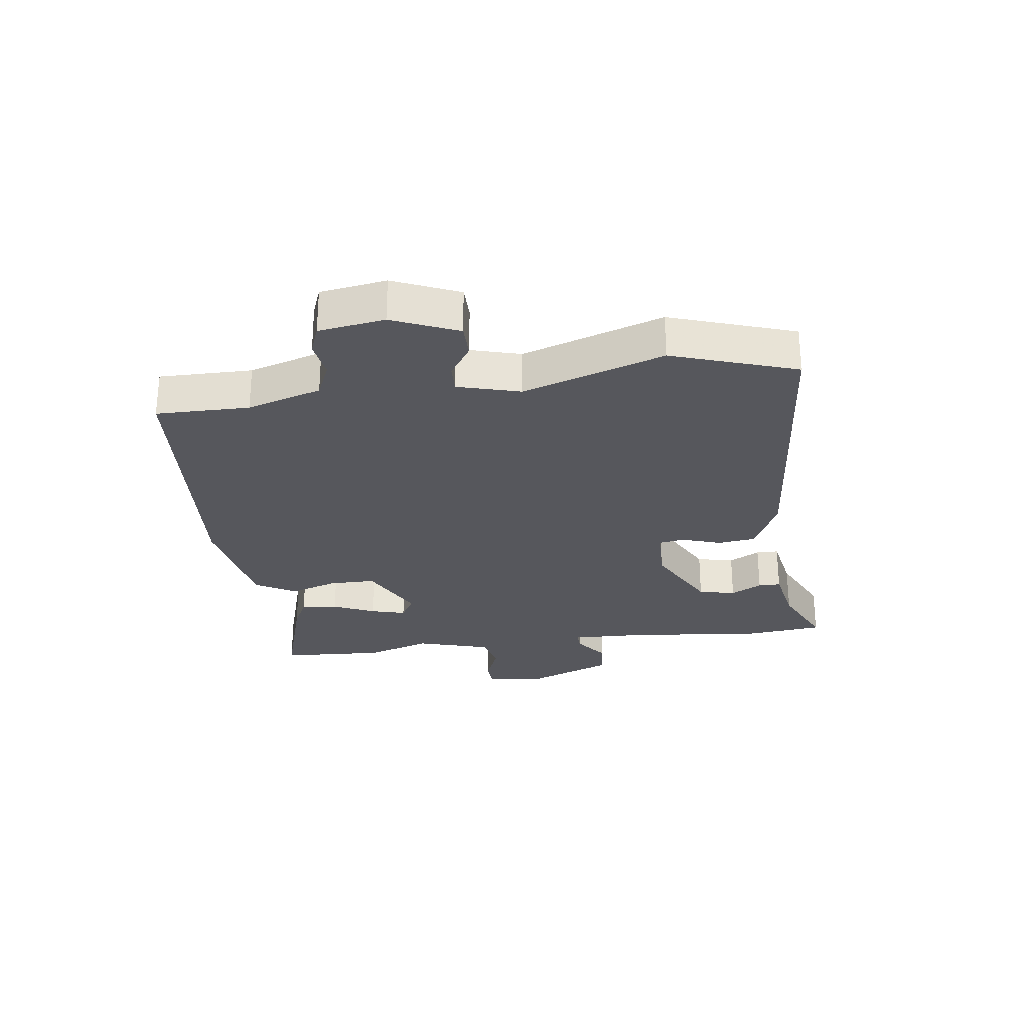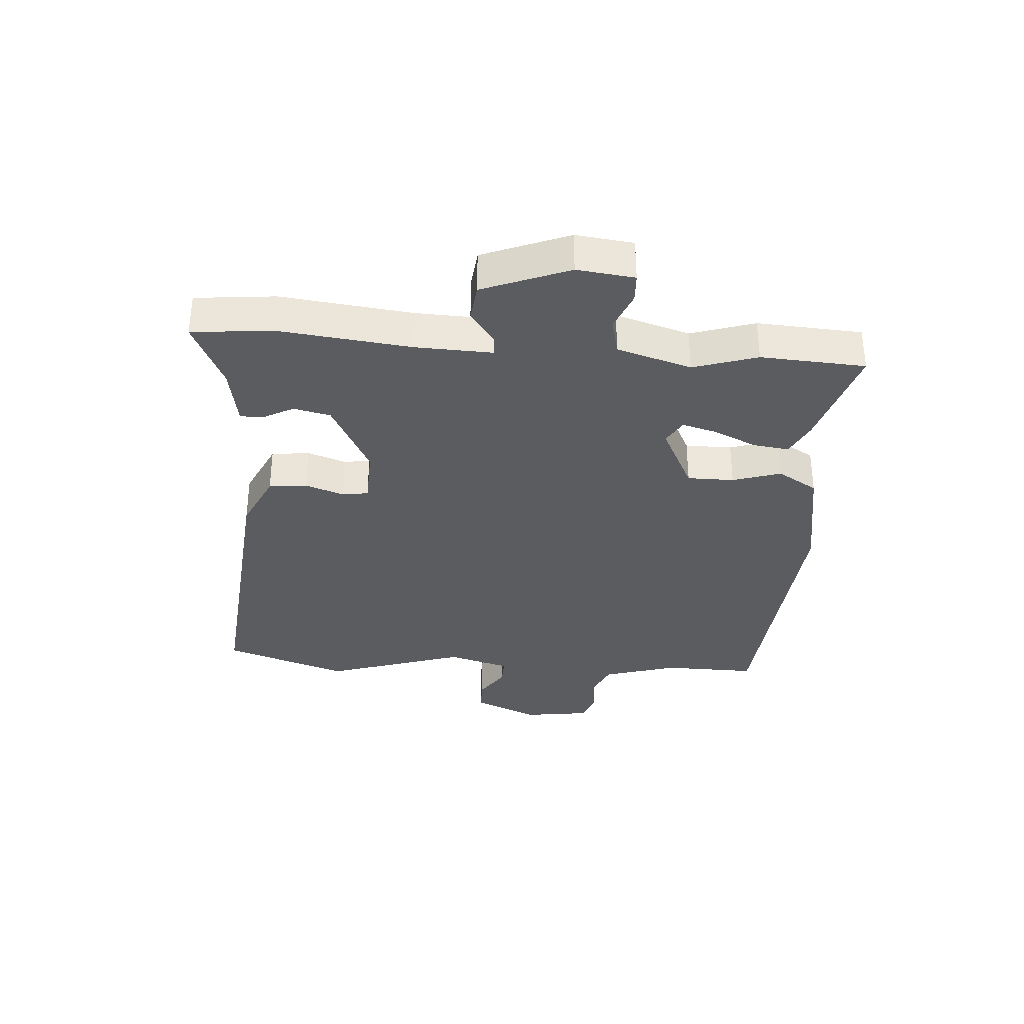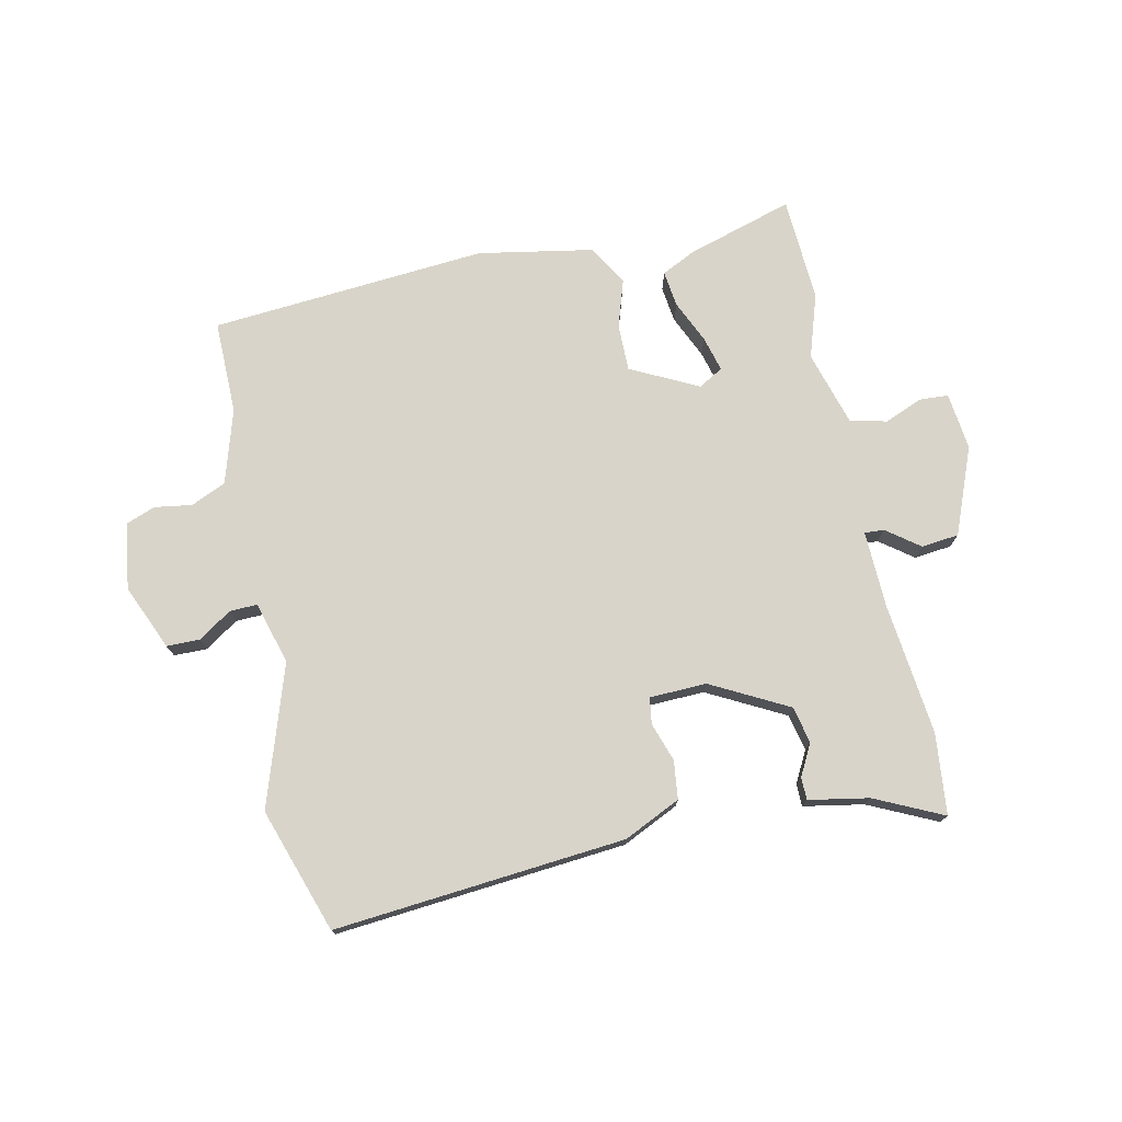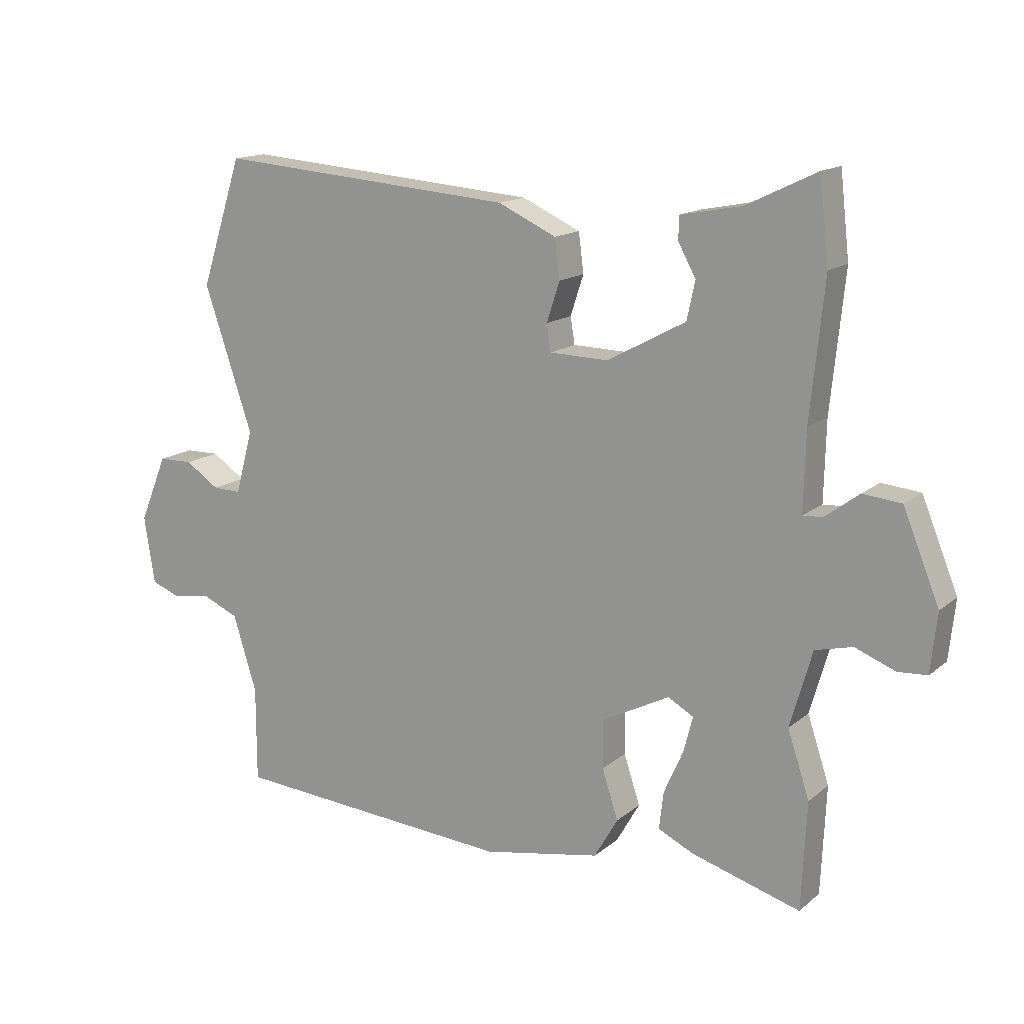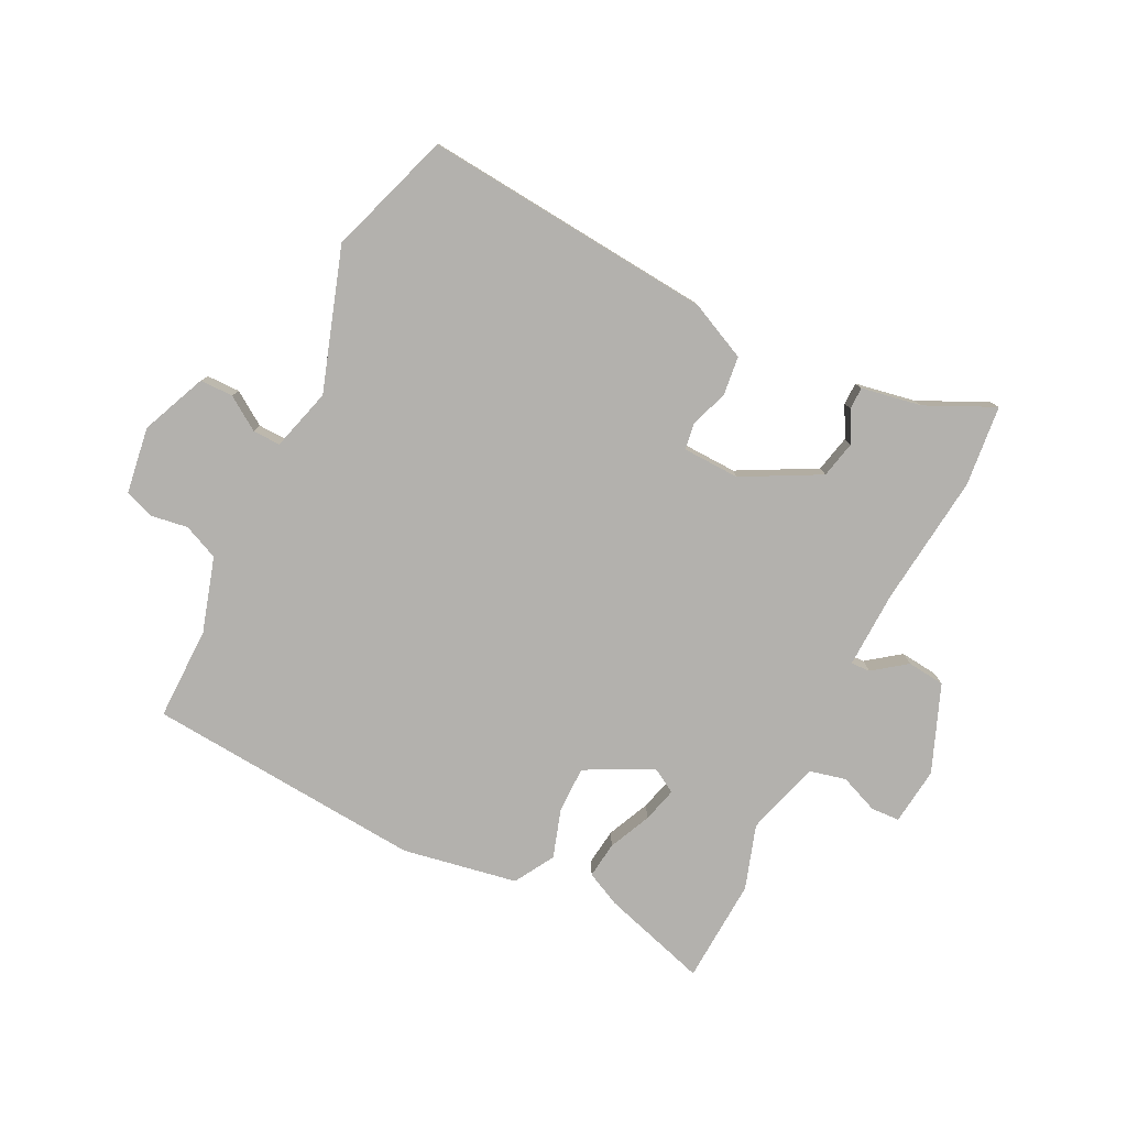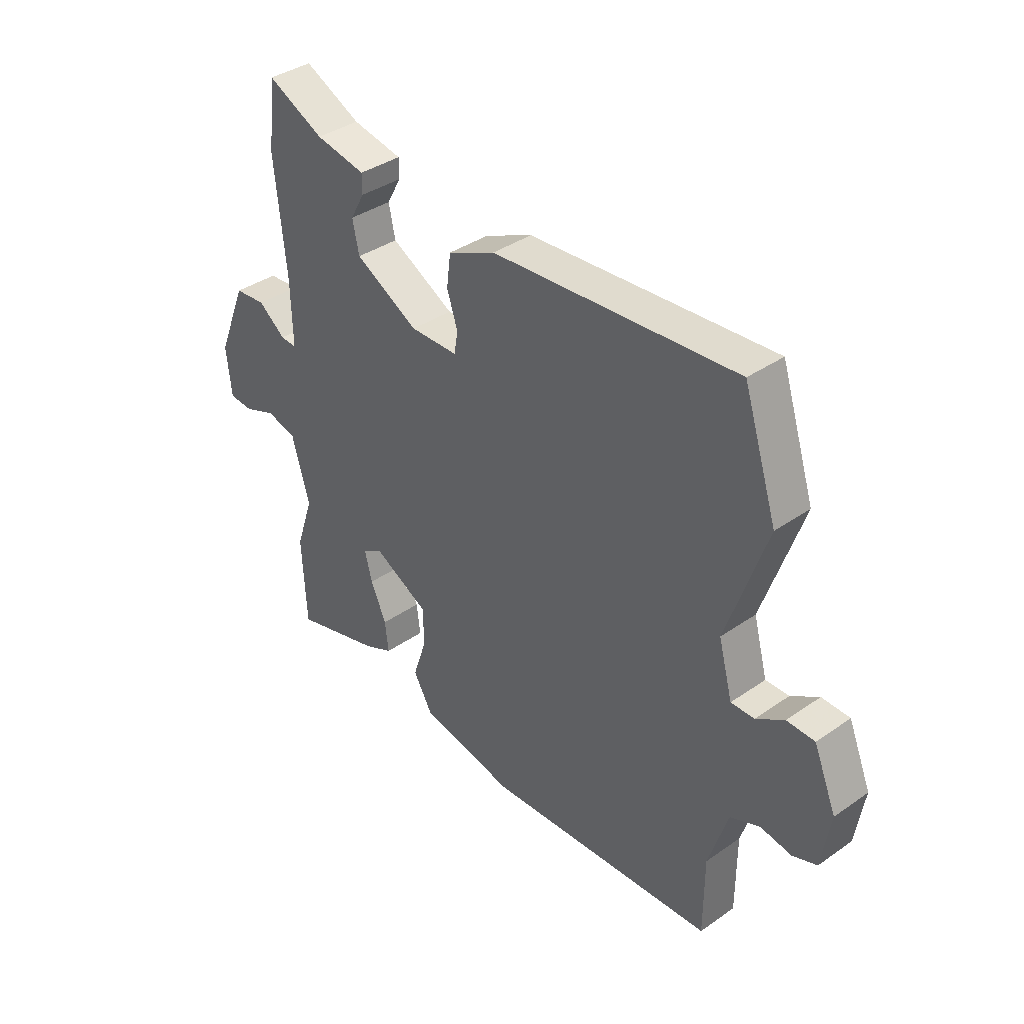
<metadata>
{"format":"obj","ext":"obj","renderer":"f3d","projection":"perspective","resolution":1024,"background":"white","views":[{"elev":-27.6,"azim":-82.8,"up":"+Y"},{"elev":-34.3,"azim":85.1,"up":"+Y"},{"elev":75.1,"azim":-12.6,"up":"+Y"},{"elev":14.9,"azim":31.2,"up":"+Z"},{"elev":-79.2,"azim":-26.9,"up":"+Y"},{"elev":37.9,"azim":-131.5,"up":"+Z"}]}
</metadata>
<code>
v 0.508 0.07 -0.337
v 0.5 0.07 -0.51
v 0.325 0.07 -0.459
v 0.268 0.07 -0.432
v 0.275 0.07 -0.372
v 0.306 0.07 -0.302
v 0.321 0.07 -0.244
v 0.28 0.07 -0.221
v 0.17 0.07 -0.278
v 0.171 0.07 -0.355
v 0.197 0.07 -0.434
v 0.159 0.07 -0.5
v -0.03 0.07 -0.536
v -0.487 0.07 -0.504
v -0.487 0.07 -0.35
v -0.525 0.07 -0.228
v -0.583 0.07 -0.203
v -0.645 0.07 -0.213
v -0.693 0.07 -0.195
v -0.71 0.07 -0.086
v -0.665 0.07 0.022
v -0.61 0.07 0.023
v -0.555 0.07 -0.013
v -0.509 0.07 -0.014
v -0.481 0.07 0.089
v -0.559 0.07 0.32
v -0.492 0.07 0.525
v -0.011 0.07 0.487
v 0.083 0.07 0.444
v 0.091 0.07 0.381
v 0.07 0.07 0.317
v 0.077 0.07 0.274
v 0.171 0.07 0.272
v 0.297 0.07 0.34
v 0.31 0.07 0.401
v 0.282 0.07 0.452
v 0.282 0.07 0.489
v 0.381 0.07 0.508
v 0.493 0.07 0.562
v 0.508 0.07 0.429
v 0.486 0.07 0.211
v 0.483 0.07 0.084
v 0.515 0.07 0.086
v 0.569 0.07 0.127
v 0.631 0.07 0.121
v 0.689 0.07 -0.021
v 0.679 0.07 -0.116
v 0.632 0.07 -0.119
v 0.568 0.07 -0.094
v 0.508 0.07 -0.109
v 0.473 0.07 -0.232
v 0.508 0 -0.337
v 0.5 0 -0.51
v 0.325 0 -0.459
v 0.268 0 -0.432
v 0.275 0 -0.372
v 0.306 0 -0.302
v 0.321 0 -0.244
v 0.28 0 -0.221
v 0.17 0 -0.278
v 0.171 0 -0.355
v 0.197 0 -0.434
v 0.159 0 -0.5
v -0.03 0 -0.536
v -0.487 0 -0.504
v -0.487 0 -0.35
v -0.525 0 -0.228
v -0.583 0 -0.203
v -0.645 0 -0.213
v -0.693 0 -0.195
v -0.71 0 -0.086
v -0.665 0 0.022
v -0.61 0 0.023
v -0.555 0 -0.013
v -0.509 0 -0.014
v -0.481 0 0.089
v -0.559 0 0.32
v -0.492 0 0.525
v -0.011 0 0.487
v 0.083 0 0.444
v 0.091 0 0.381
v 0.07 0 0.317
v 0.077 0 0.274
v 0.171 0 0.272
v 0.297 0 0.34
v 0.31 0 0.401
v 0.282 0 0.452
v 0.282 0 0.489
v 0.381 0 0.508
v 0.493 0 0.562
v 0.508 0 0.429
v 0.486 0 0.211
v 0.483 0 0.084
v 0.515 0 0.086
v 0.569 0 0.127
v 0.631 0 0.121
v 0.689 0 -0.021
v 0.679 0 -0.116
v 0.632 0 -0.119
v 0.568 0 -0.094
v 0.508 0 -0.109
v 0.473 0 -0.232
f 47 48 49
f 46 47 49
f 45 46 49
f 44 45 49
f 43 44 49
f 42 43 49 50
f 38 39 40 41
f 37 38 41
f 36 37 41
f 35 36 41
f 34 35 41 42
f 42 50 51
f 34 42 51
f 33 34 51
f 29 30 31
f 28 29 31
f 27 28 31
f 26 27 31
f 25 26 31
f 24 25 31 32
f 21 22 23
f 20 21 23
f 19 20 23
f 18 19 23
f 17 18 23
f 16 17 23 24
f 24 32 33
f 16 24 33
f 15 16 33
f 13 14 15
f 12 13 15
f 11 12 15
f 10 11 15
f 4 5 6
f 3 4 6
f 2 3 6
f 1 2 6
f 51 1 6
f 51 6 7
f 33 51 7 8
f 15 33 8 9
f 9 10 15
f 100 99 98
f 100 98 97
f 100 97 96
f 100 96 95
f 100 95 94
f 101 100 94 93
f 92 91 90 89
f 92 89 88
f 92 88 87
f 92 87 86
f 93 92 86 85
f 102 101 93
f 102 93 85
f 102 85 84
f 82 81 80
f 82 80 79
f 82 79 78
f 82 78 77
f 82 77 76
f 83 82 76 75
f 74 73 72
f 74 72 71
f 74 71 70
f 74 70 69
f 74 69 68
f 75 74 68 67
f 84 83 75
f 84 75 67
f 84 67 66
f 66 65 64
f 66 64 63
f 66 63 62
f 66 62 61
f 57 56 55
f 57 55 54
f 57 54 53
f 57 53 52
f 57 52 102
f 58 57 102
f 59 58 102 84
f 60 59 84 66
f 66 61 60
f 1 52 53 2
f 2 53 54 3
f 3 54 55 4
f 4 55 56 5
f 5 56 57 6
f 6 57 58 7
f 7 58 59 8
f 8 59 60 9
f 9 60 61 10
f 10 61 62 11
f 11 62 63 12
f 12 63 64 13
f 13 64 65 14
f 14 65 66 15
f 15 66 67 16
f 16 67 68 17
f 17 68 69 18
f 18 69 70 19
f 19 70 71 20
f 20 71 72 21
f 21 72 73 22
f 22 73 74 23
f 23 74 75 24
f 24 75 76 25
f 25 76 77 26
f 26 77 78 27
f 27 78 79 28
f 28 79 80 29
f 29 80 81 30
f 30 81 82 31
f 31 82 83 32
f 32 83 84 33
f 33 84 85 34
f 34 85 86 35
f 35 86 87 36
f 36 87 88 37
f 37 88 89 38
f 38 89 90 39
f 39 90 91 40
f 40 91 92 41
f 41 92 93 42
f 42 93 94 43
f 43 94 95 44
f 44 95 96 45
f 45 96 97 46
f 46 97 98 47
f 47 98 99 48
f 48 99 100 49
f 49 100 101 50
f 50 101 102 51
f 51 102 52 1

</code>
